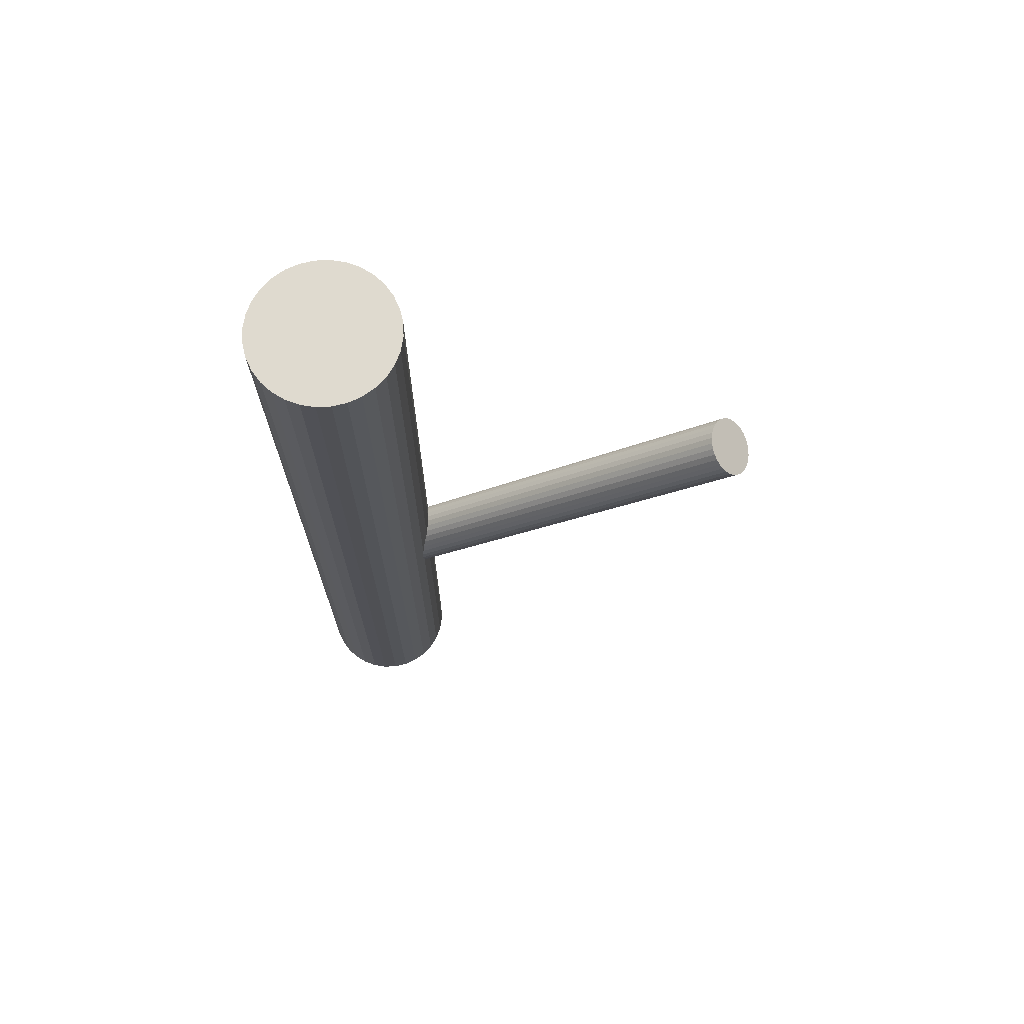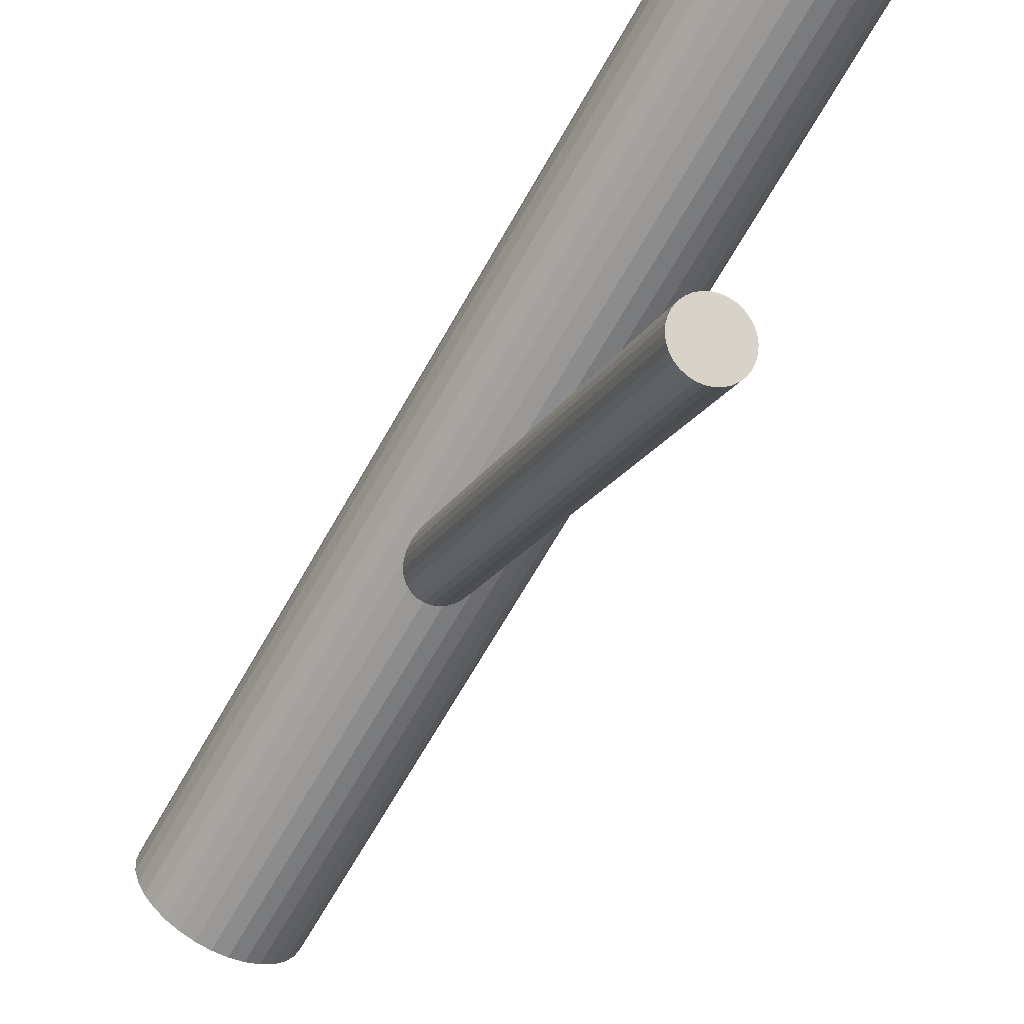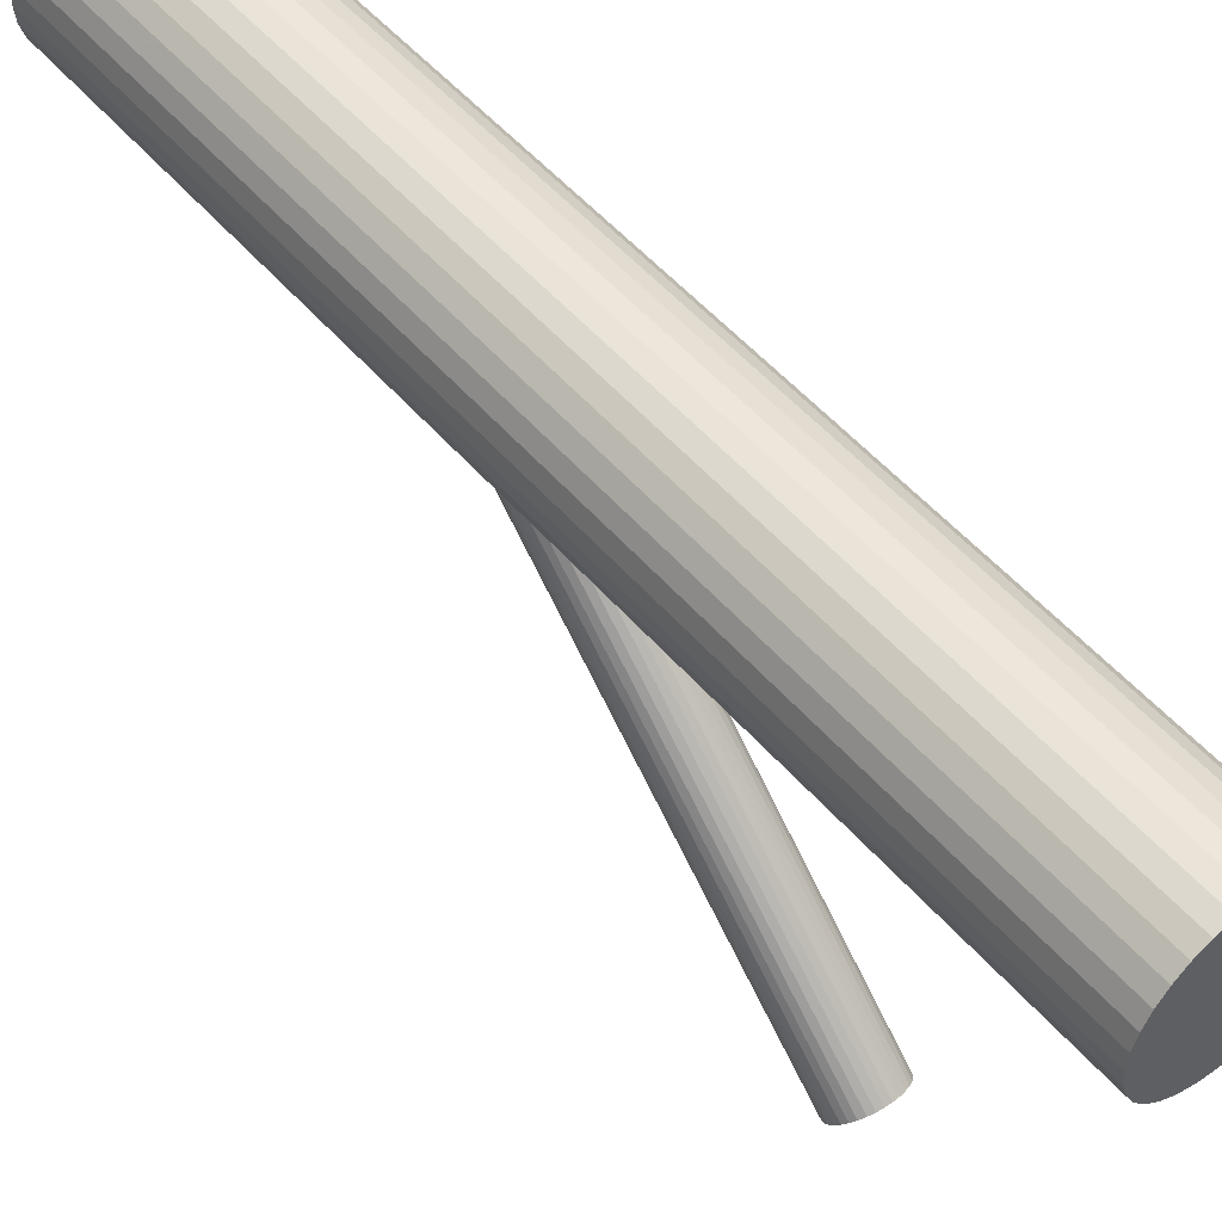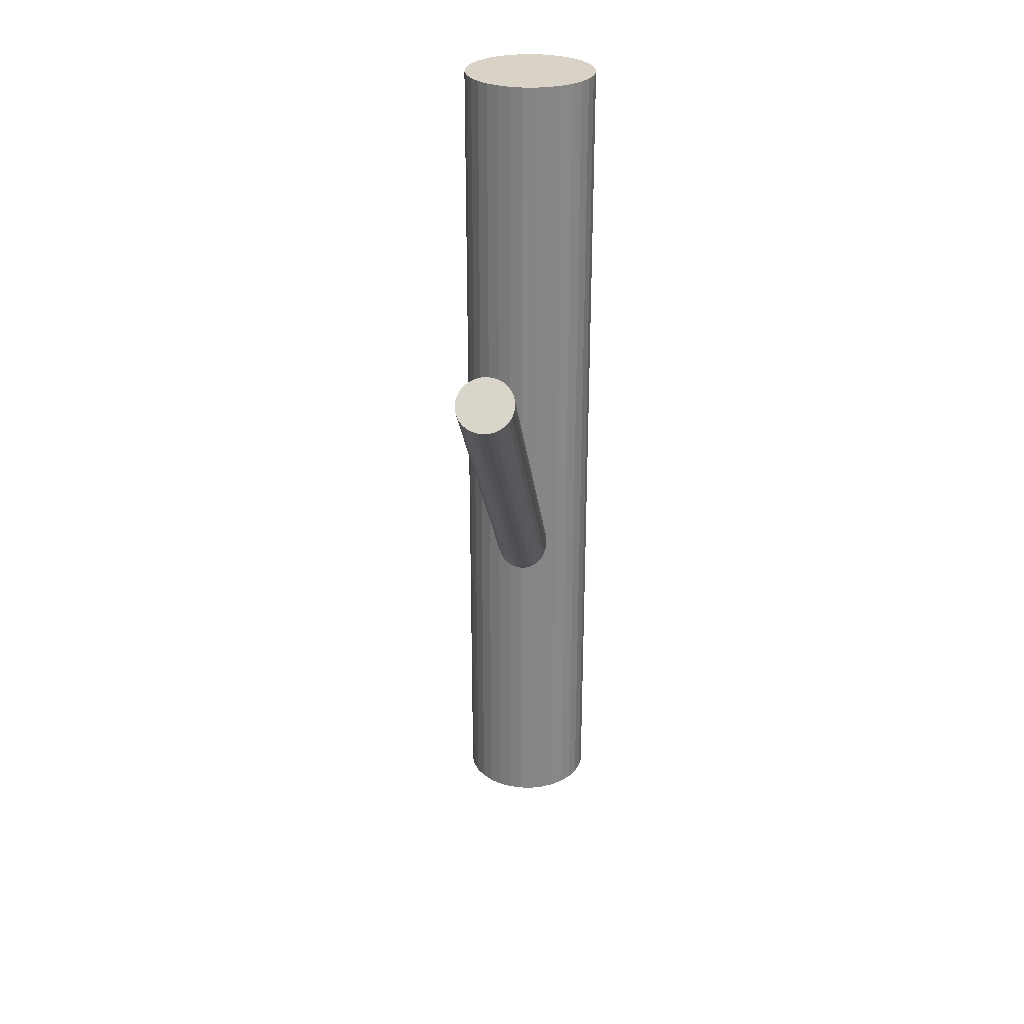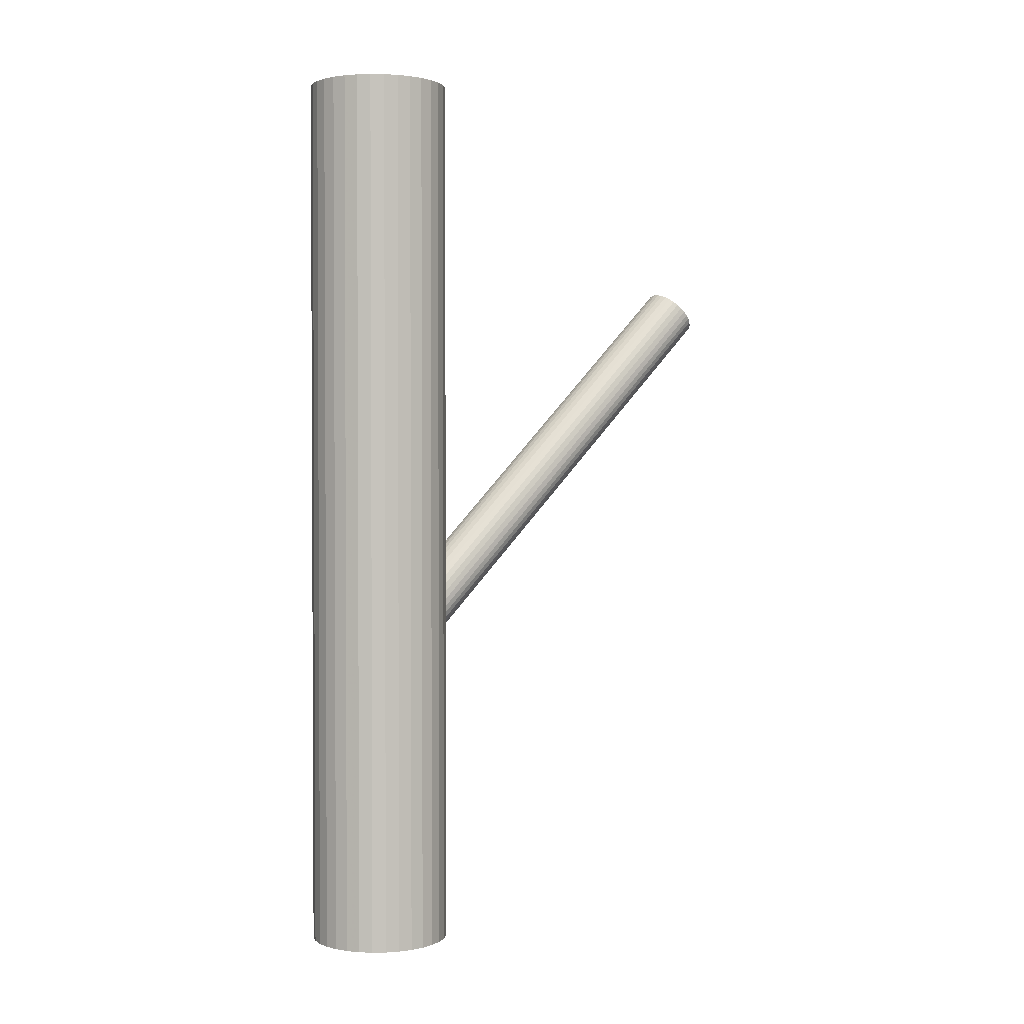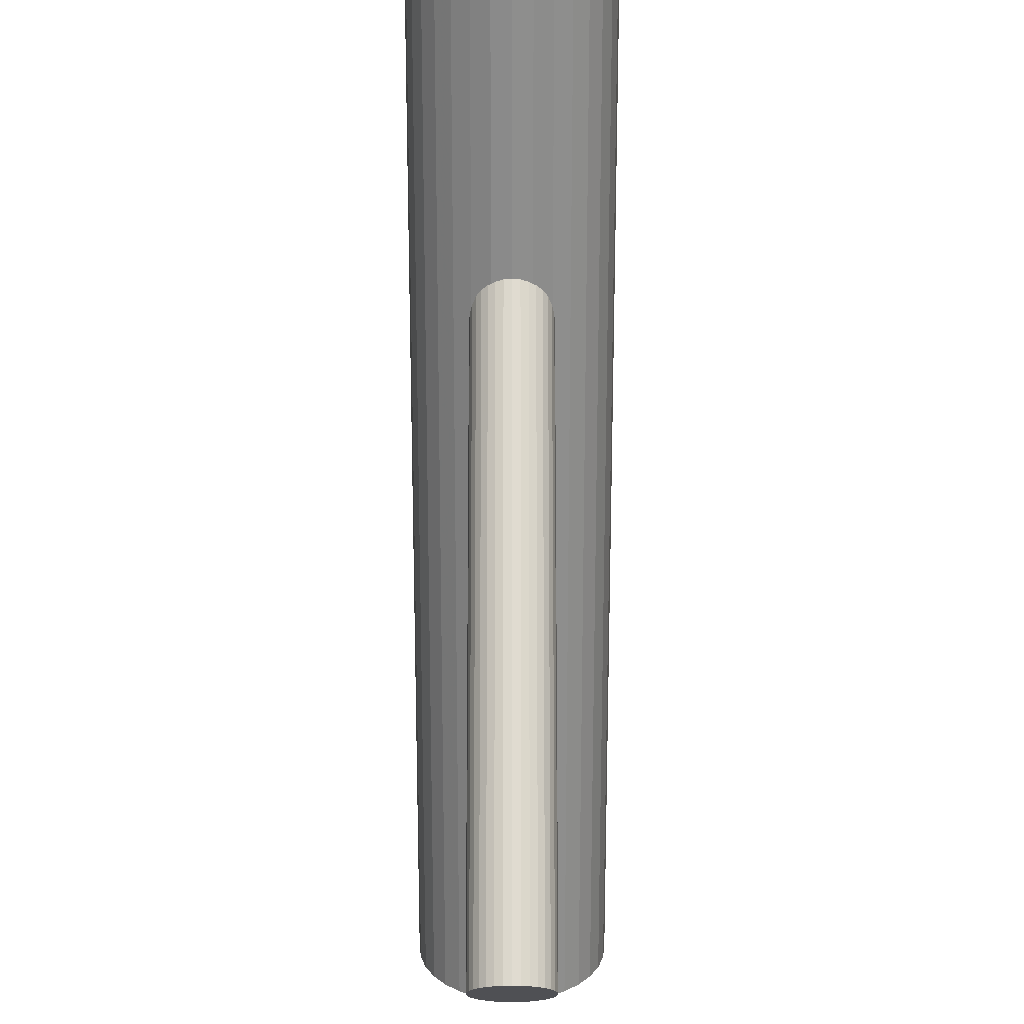
<metadata>
{"format":"obj","ext":"obj","renderer":"f3d","projection":"perspective","resolution":1024,"background":"white","views":[{"elev":70.7,"azim":-86.9,"up":"+Z"},{"elev":-66.6,"azim":-29.4,"up":"+Y"},{"elev":51.4,"azim":-39.0,"up":"+Y"},{"elev":28.2,"azim":6.8,"up":"+Z"},{"elev":1.7,"azim":-121.6,"up":"+Z"},{"elev":-64.4,"azim":180.0,"up":"+Y"}]}
</metadata>
<code>
v 0 -0.2174 0.2773
v -0 -0.263 0.2321
v 0 0.2071 -0.1512
v -0 0.1615 -0.1963
v -0 0.1056 -0.5
v -0 0.1056 0.5
v 0 -0.2402 0.2547
v 0 0.1843 -0.5
v 0 0.1843 0.5
v 0 0.1843 -0.1737
v 0 0.263 -0.5
v 0 0.263 0.5
v 0.01782 -0.2213 0.2735
v 0.01782 -0.2592 0.2359
v 0.01782 0.2032 -0.155
v 0.01782 0.1653 -0.1925
v -0.02667 -0.2276 0.2672
v -0.02667 0.1969 -0.1612
v -0.02667 -0.2529 0.2422
v -0.02667 0.1716 -0.1863
v 0.07872 0.1843 -0.5
v 0.07872 0.1843 0.5
v 0.06545 0.228 -0.5
v 0.06545 0.228 0.5
v 0.06545 0.1406 -0.5
v 0.06545 0.1406 0.5
v -0.01227 -0.2192 0.2756
v -0.01227 -0.2613 0.2338
v -0.01227 0.2053 -0.1529
v -0.01227 0.1632 -0.1946
v 0.05566 0.1286 -0.5
v 0.05566 0.1286 0.5
v 0.05566 0.2399 -0.5
v 0.05566 0.2399 0.5
v -0.03012 0.1116 -0.5
v -0.03012 0.1116 0.5
v -0.03012 0.257 -0.5
v -0.03012 0.257 0.5
v -0.02963 -0.2489 0.2461
v -0.02963 0.1756 -0.1824
v -0.02963 -0.2315 0.2633
v -0.02963 0.193 -0.1651
v -0.03146 -0.2358 0.2591
v -0.03146 0.1887 -0.1693
v -0.03146 -0.2447 0.2503
v -0.03146 0.1798 -0.1781
v -0.04373 0.1188 -0.5
v -0.04373 0.1188 0.5
v -0.04373 0.2497 -0.5
v -0.04373 0.2497 0.5
v -0.02268 -0.2563 0.2387
v -0.02268 0.1682 -0.1897
v -0.02268 -0.2241 0.2707
v -0.02268 0.2004 -0.1578
v 0.0772 0.1689 -0.5
v 0.0772 0.1689 0.5
v 0.0772 0.1996 -0.5
v 0.0772 0.1996 0.5
v -0.01536 0.2615 -0.5
v -0.01536 0.2615 0.5
v -0.01536 0.1071 -0.5
v -0.01536 0.1071 0.5
v 0.006258 -0.2179 0.2768
v 0.006258 -0.2626 0.2326
v 0.006258 0.2066 -0.1516
v 0.006258 0.1619 -0.1959
v -0.07272 0.2144 -0.5
v -0.07272 0.2144 0.5
v -0.07272 0.1542 -0.5
v -0.07272 0.1542 0.5
v -0.03208 -0.2402 0.2547
v -0.03208 0.1843 -0.1737
v 0.03208 -0.2402 0.2547
v 0.03208 0.1843 -0.1737
v 0.07272 0.2144 -0.5
v 0.07272 0.2144 0.5
v 0.07272 0.1542 -0.5
v 0.07272 0.1542 0.5
v -0.006258 -0.2179 0.2768
v -0.006258 -0.2626 0.2326
v -0.006258 0.2066 -0.1516
v -0.006258 0.1619 -0.1959
v 0.01536 0.2615 -0.5
v 0.01536 0.2615 0.5
v 0.01536 0.1071 -0.5
v 0.01536 0.1071 0.5
v -0.0772 0.1689 -0.5
v -0.0772 0.1689 0.5
v -0.0772 0.1996 -0.5
v -0.0772 0.1996 0.5
v 0.02268 -0.2563 0.2387
v 0.02268 0.1682 -0.1897
v 0.02268 -0.2241 0.2707
v 0.02268 0.2004 -0.1578
v 0.04373 0.1188 -0.5
v 0.04373 0.1188 0.5
v 0.04373 0.2497 -0.5
v 0.04373 0.2497 0.5
v 0.03146 -0.2358 0.2591
v 0.03146 0.1887 -0.1693
v 0.03146 -0.2447 0.2503
v 0.03146 0.1798 -0.1781
v 0.02963 -0.2489 0.2461
v 0.02963 0.1756 -0.1824
v 0.02963 -0.2315 0.2633
v 0.02963 0.193 -0.1651
v 0.03012 0.1116 -0.5
v 0.03012 0.1116 0.5
v 0.03012 0.257 -0.5
v 0.03012 0.257 0.5
v -0.05566 0.1286 -0.5
v -0.05566 0.1286 0.5
v -0.05566 0.2399 -0.5
v -0.05566 0.2399 0.5
v 0.01227 -0.2192 0.2756
v 0.01227 -0.2613 0.2338
v 0.01227 0.2053 -0.1529
v 0.01227 0.1632 -0.1946
v -0.06545 0.228 -0.5
v -0.06545 0.228 0.5
v -0.06545 0.1406 -0.5
v -0.06545 0.1406 0.5
v -0.07872 0.1843 -0.5
v -0.07872 0.1843 0.5
v 0.02667 -0.2276 0.2672
v 0.02667 0.1969 -0.1612
v 0.02667 -0.2529 0.2422
v 0.02667 0.1716 -0.1863
v -0.01782 -0.2213 0.2735
v -0.01782 -0.2592 0.2359
v -0.01782 0.2032 -0.155
v -0.01782 0.1653 -0.1925
f 21 8 57
f 21 57 22
f 22 57 58
f 22 58 9
f 57 8 75
f 57 75 58
f 58 75 76
f 58 76 9
f 75 8 23
f 75 23 76
f 76 23 24
f 76 24 9
f 23 8 33
f 23 33 24
f 24 33 34
f 24 34 9
f 33 8 97
f 33 97 34
f 34 97 98
f 34 98 9
f 97 8 109
f 97 109 98
f 98 109 110
f 98 110 9
f 109 8 83
f 109 83 110
f 110 83 84
f 110 84 9
f 83 8 11
f 83 11 84
f 84 11 12
f 84 12 9
f 11 8 59
f 11 59 12
f 12 59 60
f 12 60 9
f 59 8 37
f 59 37 60
f 60 37 38
f 60 38 9
f 37 8 49
f 37 49 38
f 38 49 50
f 38 50 9
f 49 8 113
f 49 113 50
f 50 113 114
f 50 114 9
f 113 8 119
f 113 119 114
f 114 119 120
f 114 120 9
f 119 8 67
f 119 67 120
f 120 67 68
f 120 68 9
f 67 8 89
f 67 89 68
f 68 89 90
f 68 90 9
f 89 8 123
f 89 123 90
f 90 123 124
f 90 124 9
f 123 8 87
f 123 87 124
f 124 87 88
f 124 88 9
f 87 8 69
f 87 69 88
f 88 69 70
f 88 70 9
f 69 8 121
f 69 121 70
f 70 121 122
f 70 122 9
f 121 8 111
f 121 111 122
f 122 111 112
f 122 112 9
f 111 8 47
f 111 47 112
f 112 47 48
f 112 48 9
f 47 8 35
f 47 35 48
f 48 35 36
f 48 36 9
f 35 8 61
f 35 61 36
f 36 61 62
f 36 62 9
f 61 8 5
f 61 5 62
f 62 5 6
f 62 6 9
f 5 8 85
f 5 85 6
f 6 85 86
f 6 86 9
f 85 8 107
f 85 107 86
f 86 107 108
f 86 108 9
f 107 8 95
f 107 95 108
f 108 95 96
f 108 96 9
f 95 8 31
f 95 31 96
f 96 31 32
f 96 32 9
f 31 8 25
f 31 25 32
f 32 25 26
f 32 26 9
f 25 8 77
f 25 77 26
f 26 77 78
f 26 78 9
f 77 8 55
f 77 55 78
f 78 55 56
f 78 56 9
f 55 8 21
f 55 21 56
f 56 21 22
f 56 22 9
f 74 10 100
f 74 100 73
f 73 100 99
f 73 99 7
f 100 10 106
f 100 106 99
f 99 106 105
f 99 105 7
f 106 10 126
f 106 126 105
f 105 126 125
f 105 125 7
f 126 10 94
f 126 94 125
f 125 94 93
f 125 93 7
f 94 10 15
f 94 15 93
f 93 15 13
f 93 13 7
f 15 10 117
f 15 117 13
f 13 117 115
f 13 115 7
f 117 10 65
f 117 65 115
f 115 65 63
f 115 63 7
f 65 10 3
f 65 3 63
f 63 3 1
f 63 1 7
f 3 10 81
f 3 81 1
f 1 81 79
f 1 79 7
f 81 10 29
f 81 29 79
f 79 29 27
f 79 27 7
f 29 10 131
f 29 131 27
f 27 131 129
f 27 129 7
f 131 10 54
f 131 54 129
f 129 54 53
f 129 53 7
f 54 10 18
f 54 18 53
f 53 18 17
f 53 17 7
f 18 10 42
f 18 42 17
f 17 42 41
f 17 41 7
f 42 10 44
f 42 44 41
f 41 44 43
f 41 43 7
f 44 10 72
f 44 72 43
f 43 72 71
f 43 71 7
f 72 10 46
f 72 46 71
f 71 46 45
f 71 45 7
f 46 10 40
f 46 40 45
f 45 40 39
f 45 39 7
f 40 10 20
f 40 20 39
f 39 20 19
f 39 19 7
f 20 10 52
f 20 52 19
f 19 52 51
f 19 51 7
f 52 10 132
f 52 132 51
f 51 132 130
f 51 130 7
f 132 10 30
f 132 30 130
f 130 30 28
f 130 28 7
f 30 10 82
f 30 82 28
f 28 82 80
f 28 80 7
f 82 10 4
f 82 4 80
f 80 4 2
f 80 2 7
f 4 10 66
f 4 66 2
f 2 66 64
f 2 64 7
f 66 10 118
f 66 118 64
f 64 118 116
f 64 116 7
f 118 10 16
f 118 16 116
f 116 16 14
f 116 14 7
f 16 10 92
f 16 92 14
f 14 92 91
f 14 91 7
f 92 10 128
f 92 128 91
f 91 128 127
f 91 127 7
f 128 10 104
f 128 104 127
f 127 104 103
f 127 103 7
f 104 10 102
f 104 102 103
f 103 102 101
f 103 101 7
f 102 10 74
f 102 74 101
f 101 74 73
f 101 73 7

</code>
